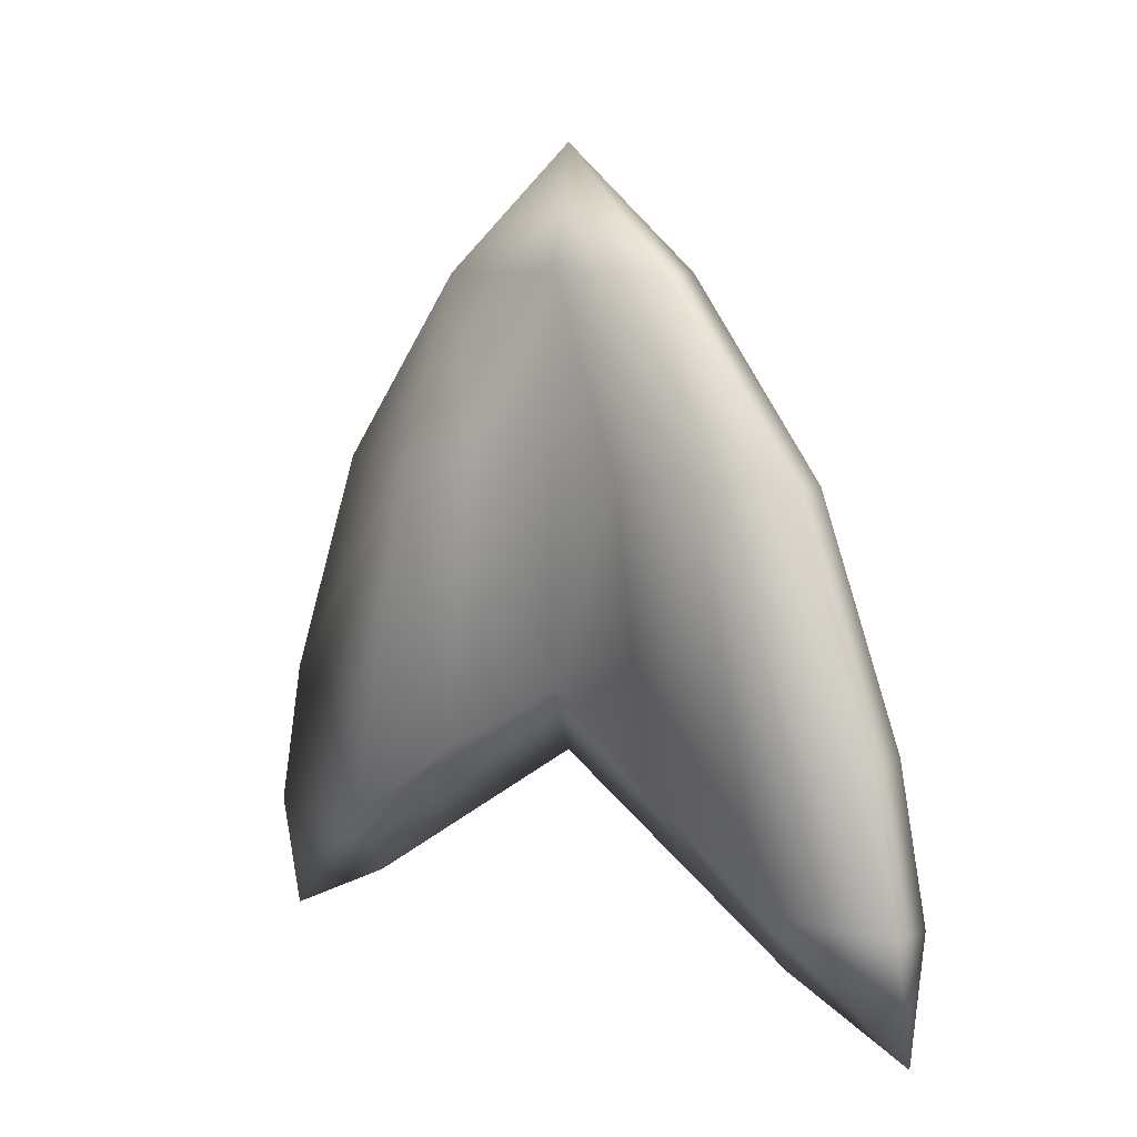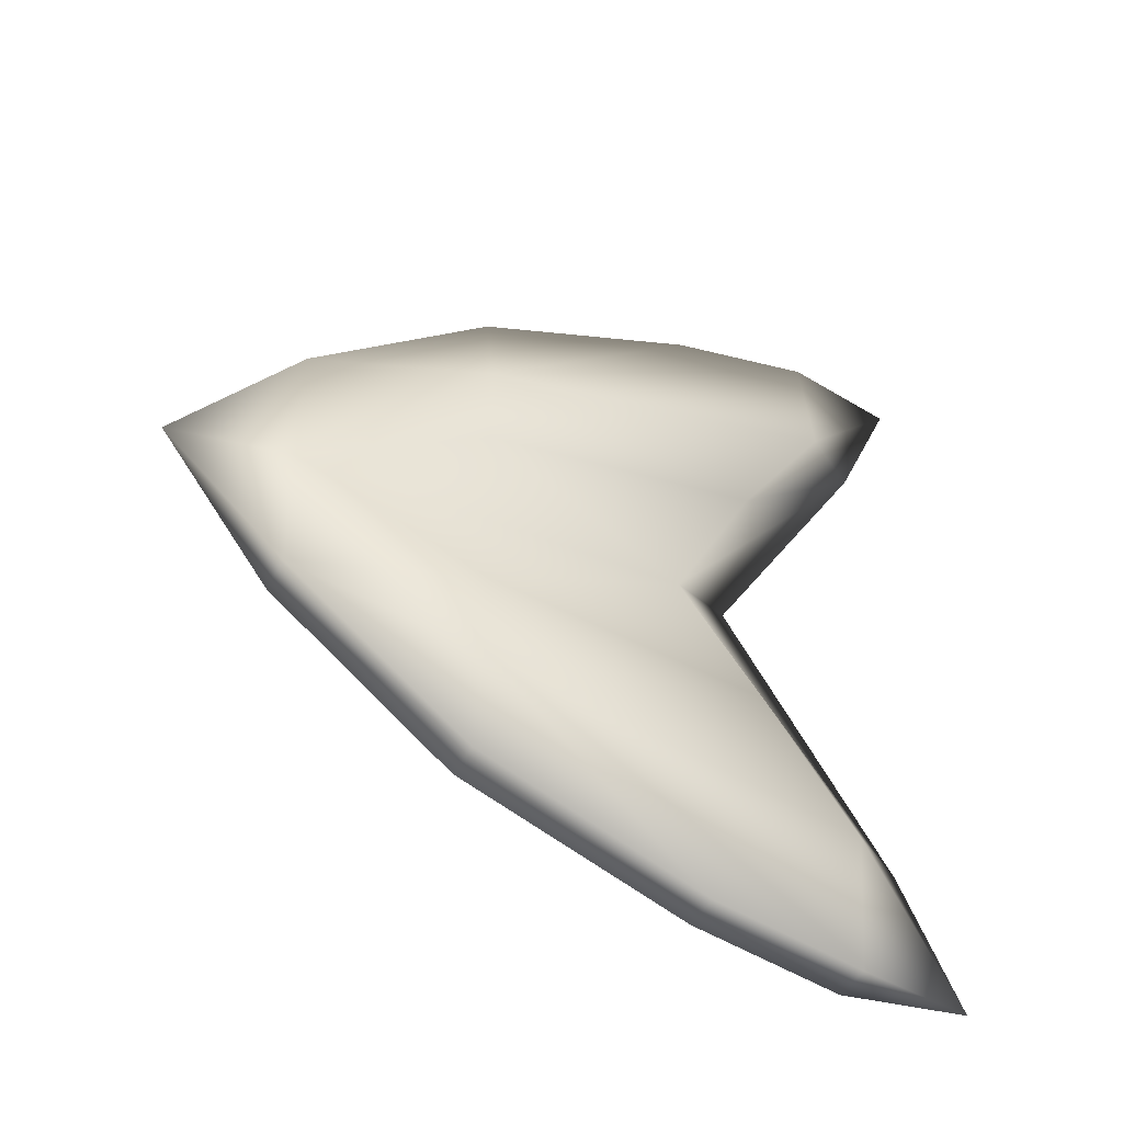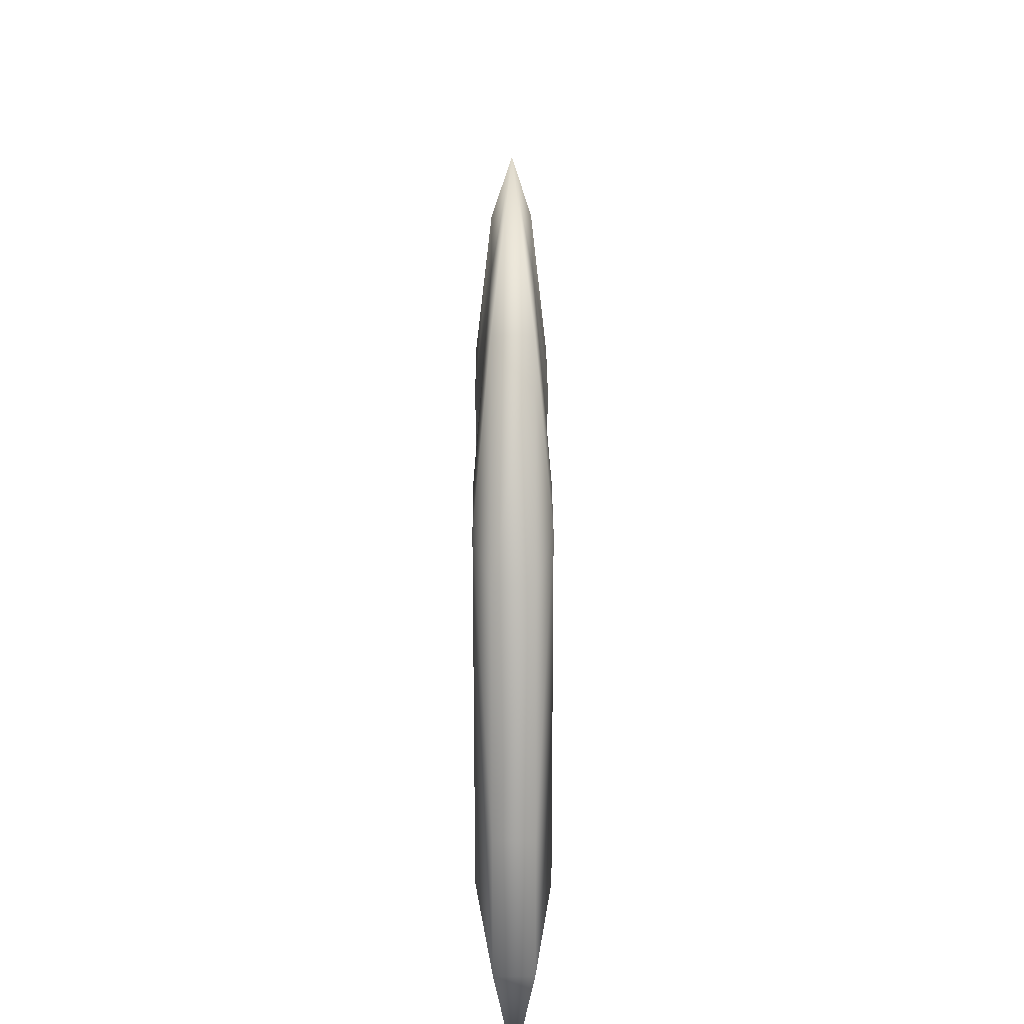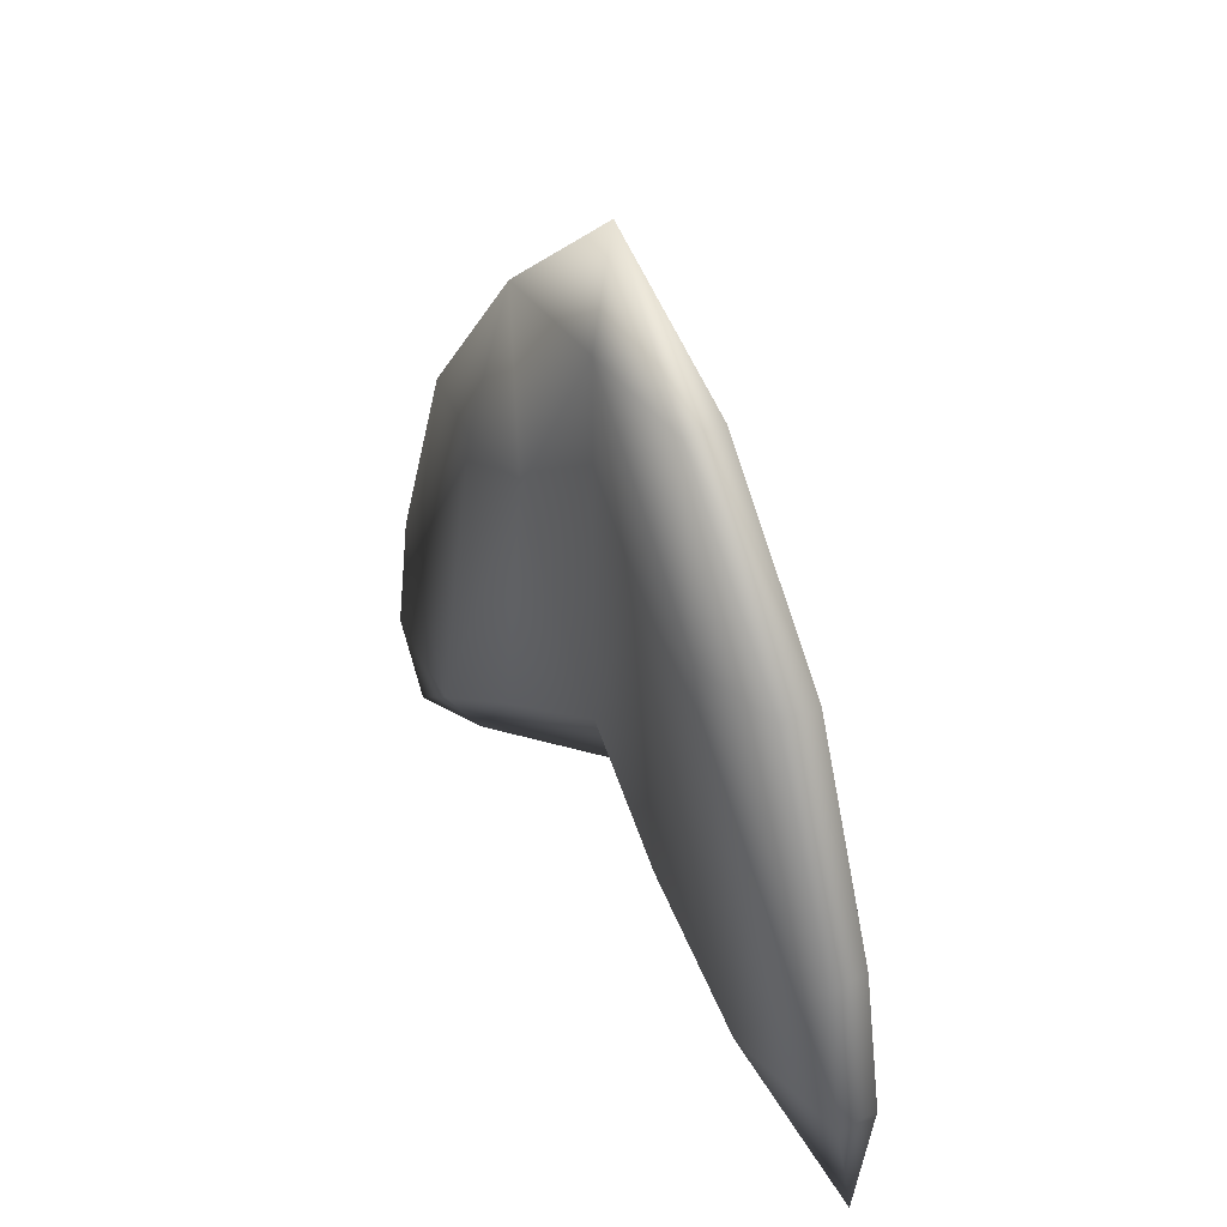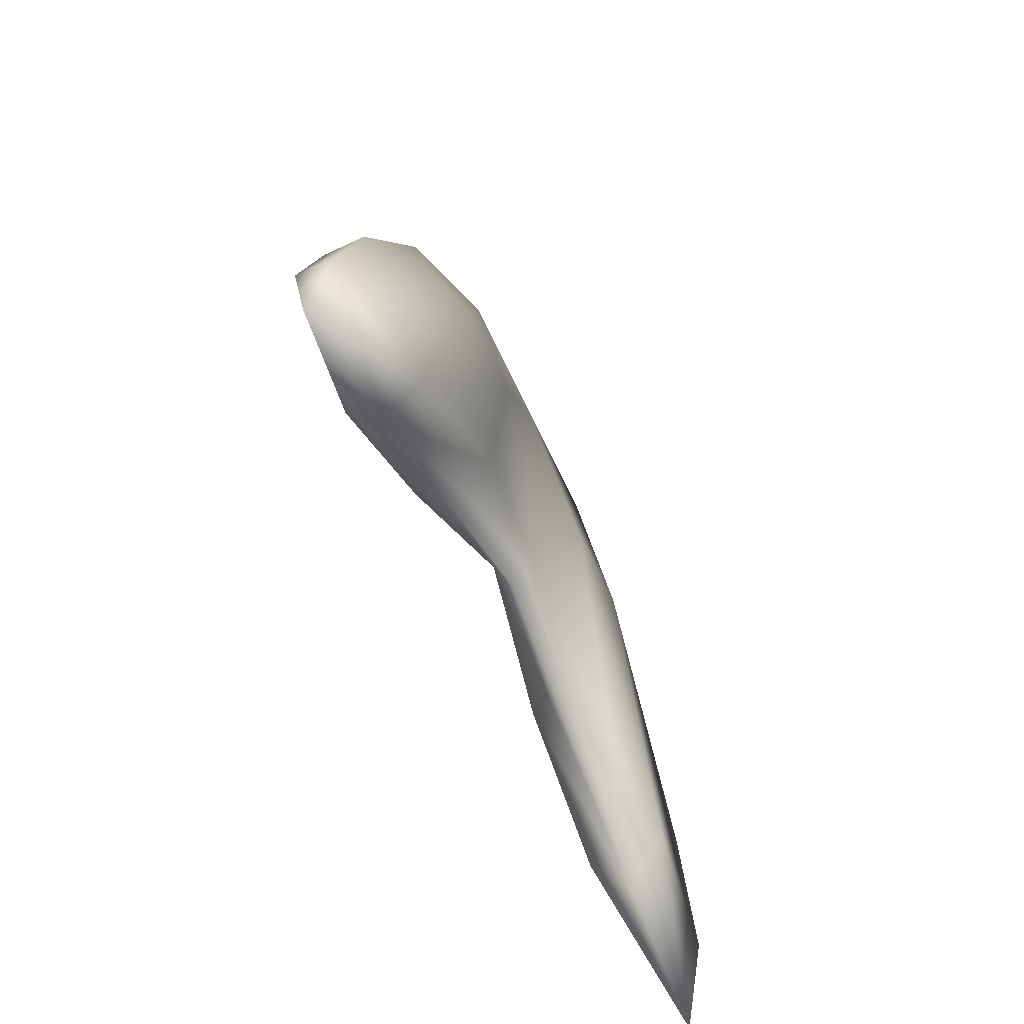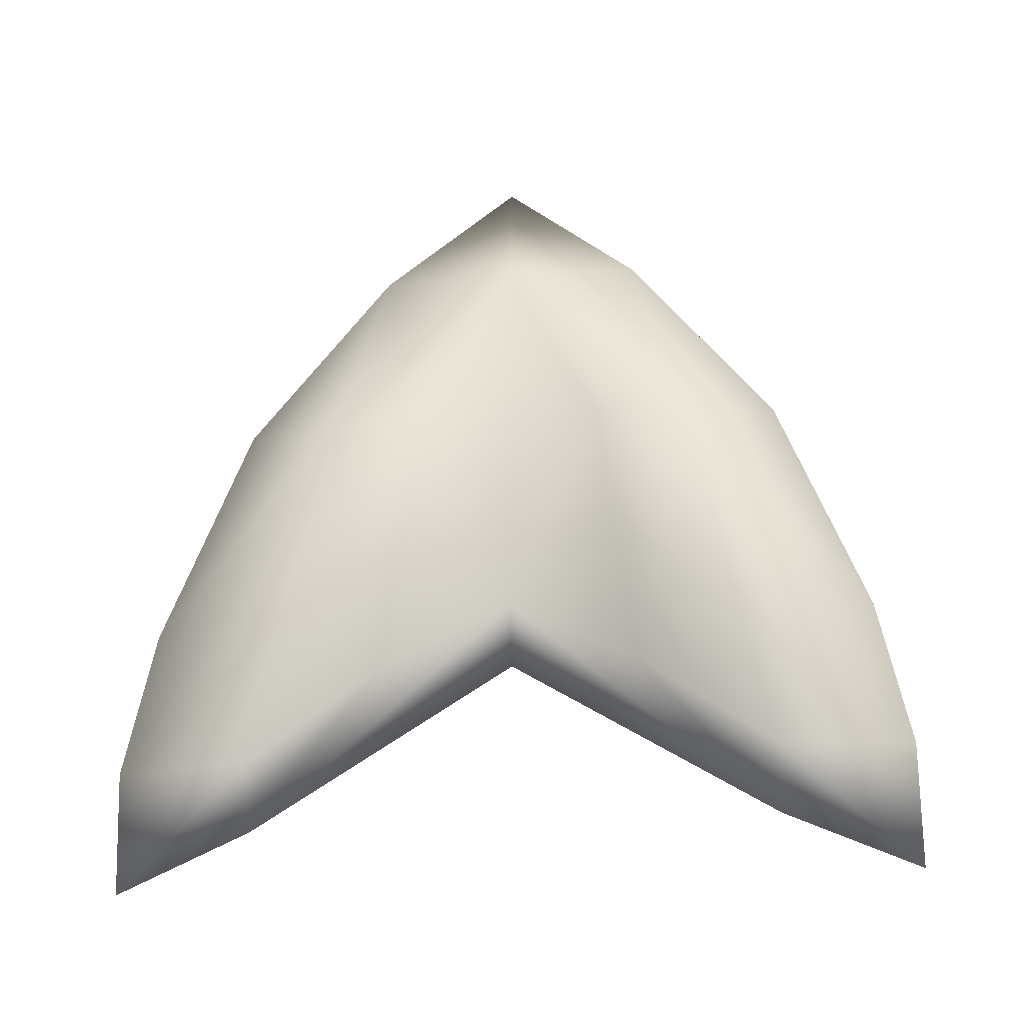
<metadata>
{"format":"obj","ext":"obj","renderer":"f3d","projection":"perspective","resolution":1024,"background":"white","views":[{"elev":7.3,"azim":132.4,"up":"+Z"},{"elev":-44.5,"azim":64.4,"up":"+Y"},{"elev":32.2,"azim":179.7,"up":"+Z"},{"elev":39.8,"azim":-31.6,"up":"+Z"},{"elev":-65.8,"azim":-154.8,"up":"+Z"},{"elev":-25.9,"azim":97.0,"up":"+Z"}]}
</metadata>
<code>
v  -0.2089 -1.376 -1.268
v  -0.2089 -2.849 -3.152
v  0.2089 -2.849 -3.152
v  0.2089 -1.376 -1.268
v  -0.2089 -3.743 -5.476
v  0.2089 -3.743 -5.476
v  -0.2089 -4.043 -6.978
v  0.2089 -4.043 -6.978
v  0 -4.043 -8.191
v  -0.2089 1.375 -1.268
v  0.2089 1.375 -1.268
v  0.2089 2.848 -3.152
v  -0.2089 2.848 -3.152
v  0.2089 3.741 -5.476
v  -0.2089 3.741 -5.476
v  0.2089 4.042 -6.978
v  -0.2089 4.042 -6.978
v  0 4.042 -8.191
v  0.3963 -1.899 -3.152
v  0.3963 -2.696 -6.978
v  0.3963 -1.348 -6.041
v  0 -2.696 -7.581
v  0.3963 -0.95 -3.152
v  0.2089 -0.0006 -1.268
v  0.2089 -0.0006 -5.294
v  0.3963 1.347 -6.041
v  0.3963 0.9489 -3.152
v  0 2.694 -7.581
v  0.3963 1.898 -3.152
v  0.3963 2.694 -6.978
v  -0.3961 -2.696 -6.978
v  -0.3961 -1.899 -3.152
v  -0.3961 -0.95 -3.152
v  -0.3961 -1.348 -6.041
v  -0.2089 -0.0006 -1.268
v  -0.2089 -0.0006 -5.294
v  0 -0.0006 -5.897
v  -0.3961 0.9489 -3.152
v  -0.3961 1.347 -6.041
v  -0.3961 2.694 -6.978
v  -0.3961 1.898 -3.152
v  0 -0.0006 -0.0335
o Box001
g Box001
f 1 2 3 4
f 2 5 6 3
f 5 7 8 6
f 7 9 8
f 10 11 12 13
f 13 12 14 15
f 15 14 16 17
f 17 16 18
f 3 6 19
f 6 8 19
f 8 9 20
f 19 20 21
f 20 22 21
f 4 23 24
f 23 21 25
f 21 22 25
f 25 26 27
f 25 28 26
f 24 29 11
f 26 30 29
f 26 28 30
f 29 14 12
f 29 16 14
f 30 18 16
f 9 31 22
f 5 32 31
f 2 1 32
f 31 33 34
f 32 35 33
f 22 36 37
f 33 35 36
f 37 36 28
f 36 35 38
f 39 38 40
f 38 10 41
f 28 40 18
f 40 41 15
f 41 10 13
f 1 4 42
f 4 24 42
f 24 11 42
f 11 10 42
f 10 35 42
f 35 1 42
f 30 28 18
f 29 30 16
f 25 37 28
f 27 26 29
f 11 29 12
f 24 27 29
f 24 25 27
f 23 25 24
f 19 23 4
f 3 19 4
f 19 21 23
f 8 20 19
f 9 22 20
f 22 37 25
f 40 17 18
f 40 15 17
f 41 13 15
f 39 40 28
f 38 41 40
f 36 39 28
f 36 38 39
f 35 10 38
f 9 7 31
f 7 5 31
f 22 31 34
f 22 34 36
f 5 2 32
f 31 32 33
f 34 33 36
f 32 1 35

</code>
